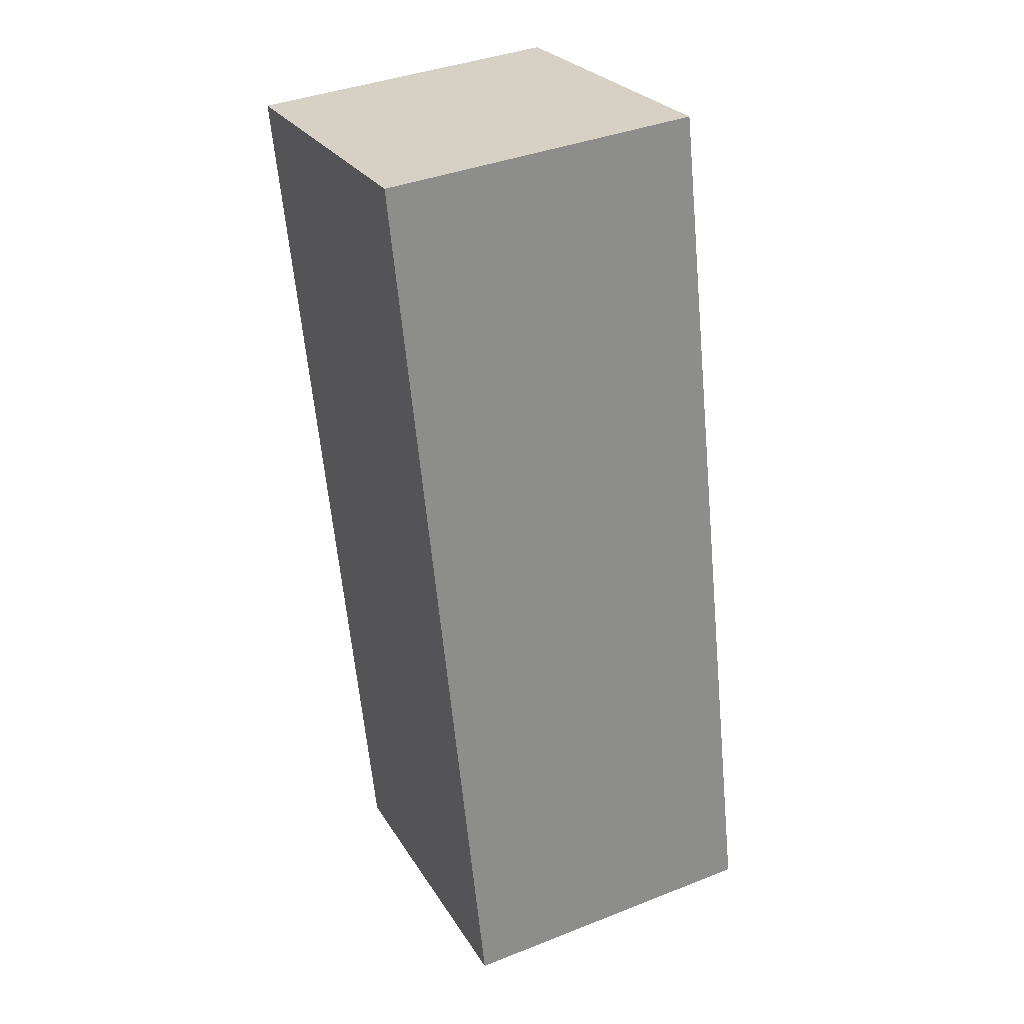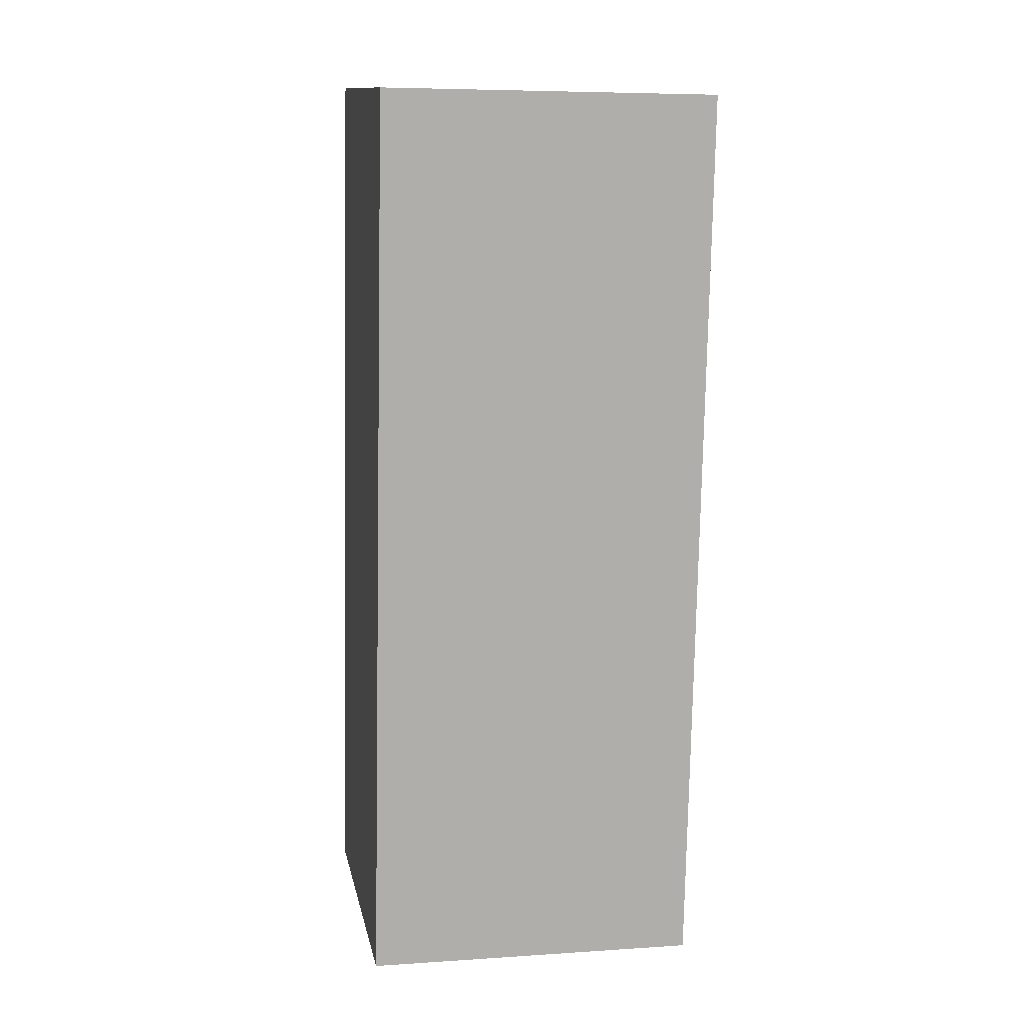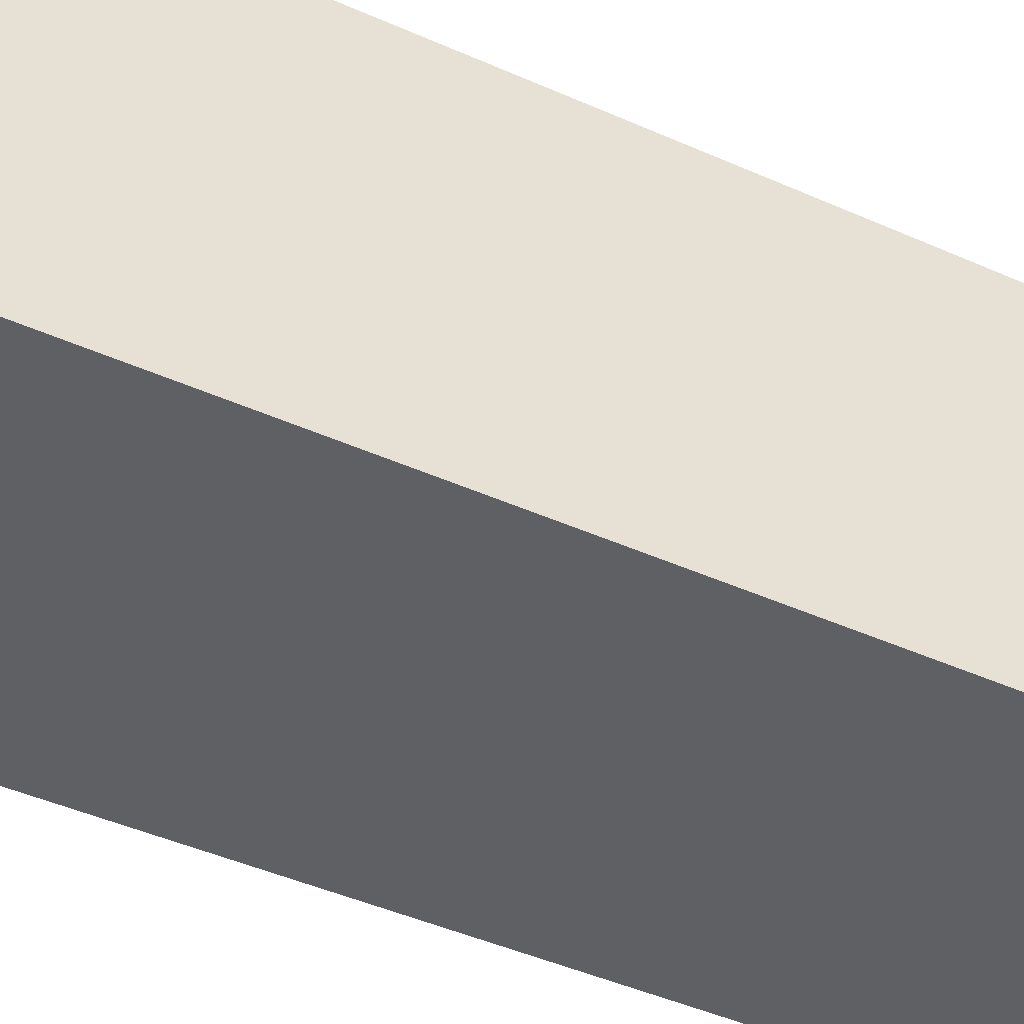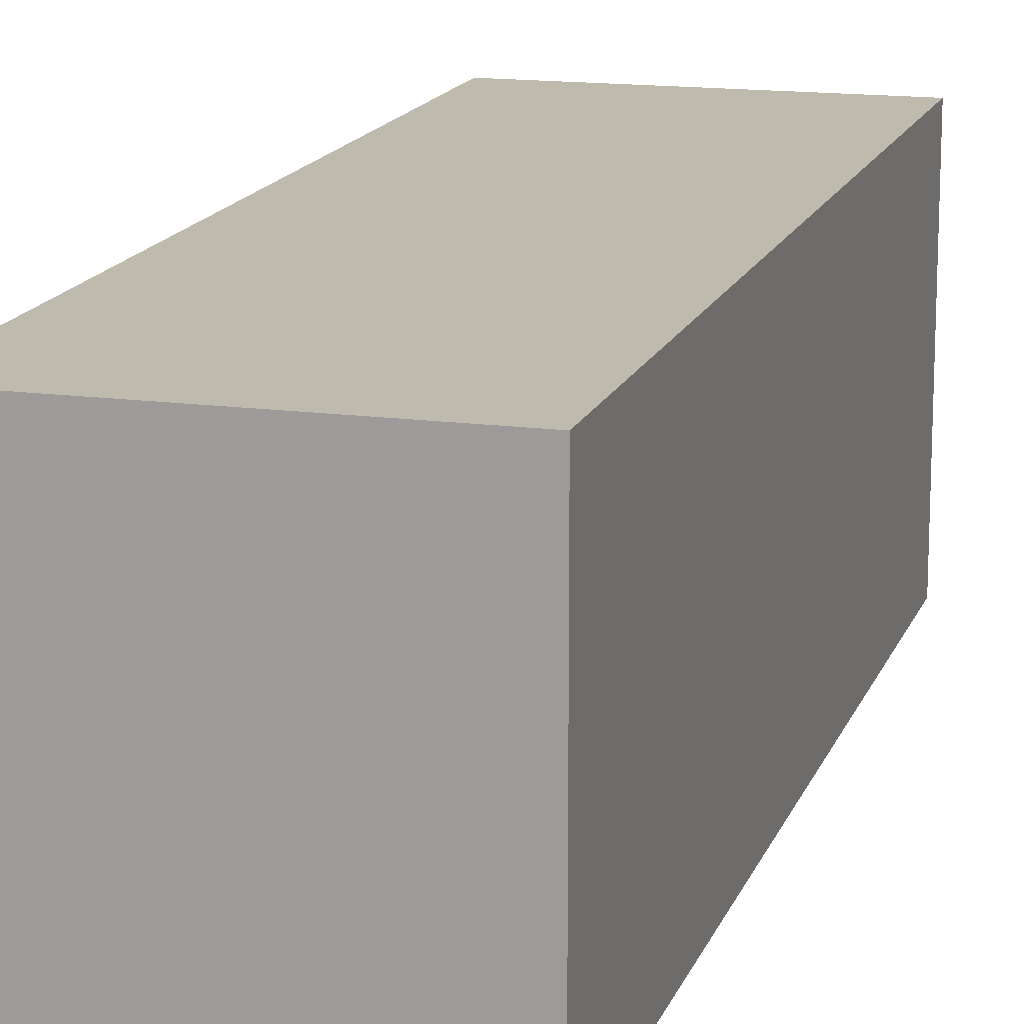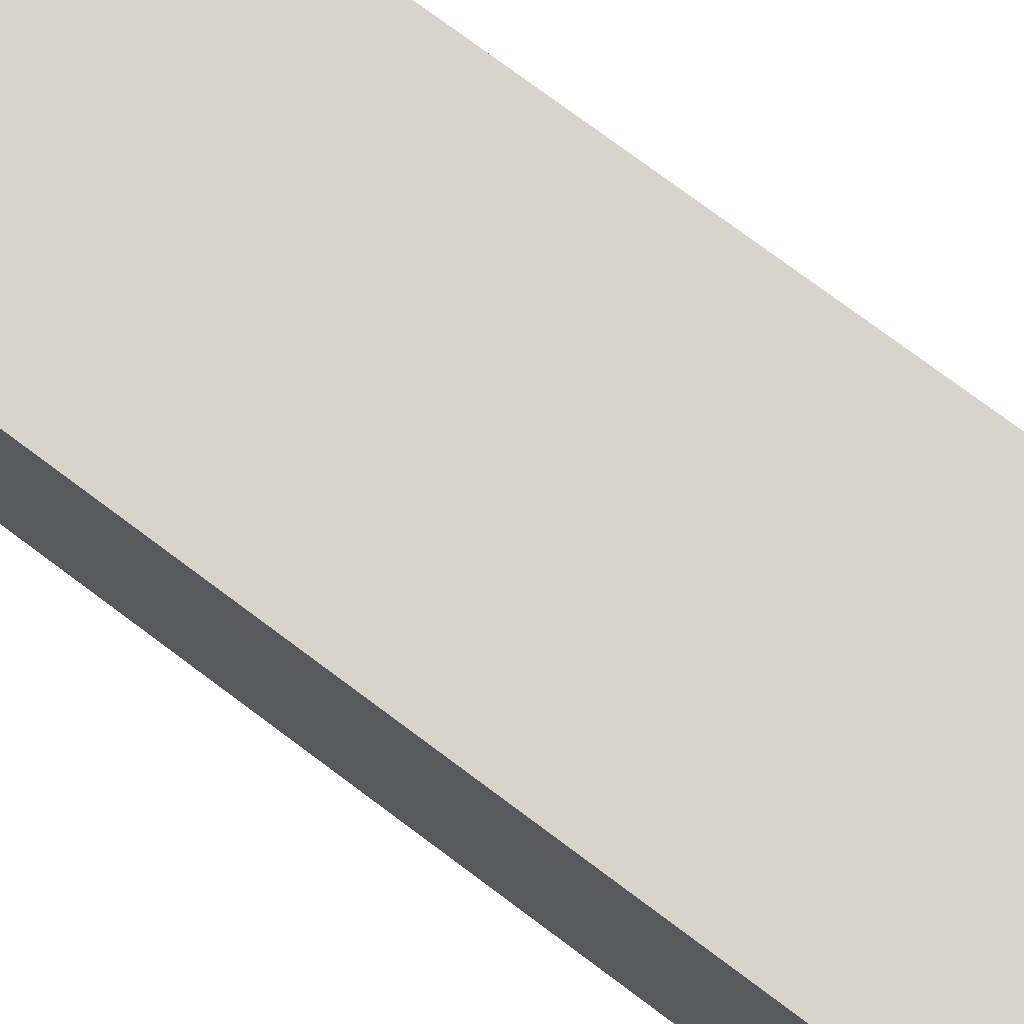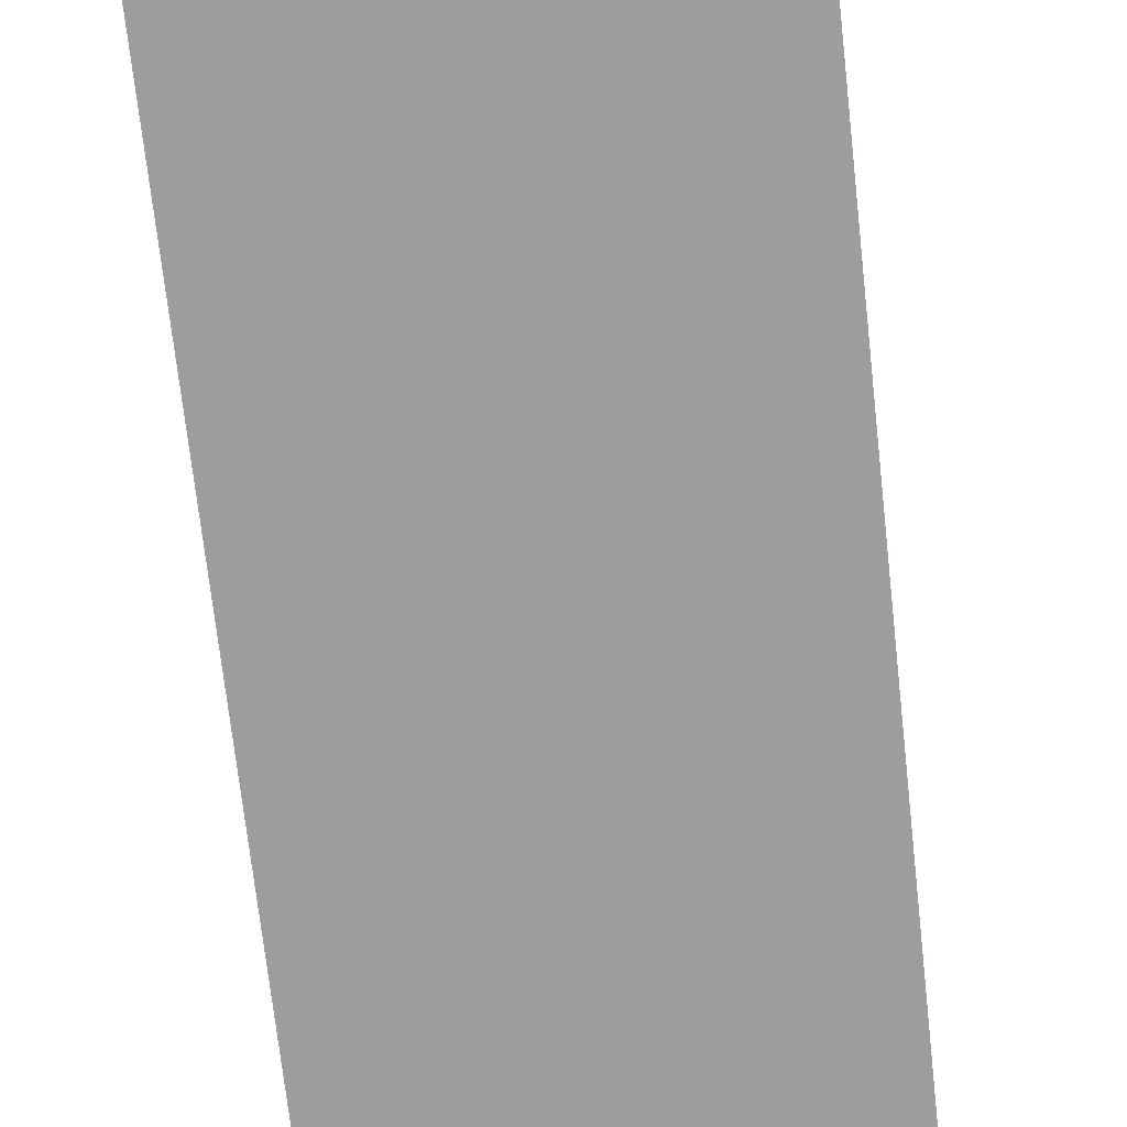
<metadata>
{"format":"obj","ext":"obj","renderer":"f3d","projection":"perspective","resolution":1024,"background":"white","views":[{"elev":25.9,"azim":155.4,"up":"+Z"},{"elev":6.4,"azim":78.9,"up":"+Z"},{"elev":-44.7,"azim":-111.5,"up":"+Y"},{"elev":15.5,"azim":22.0,"up":"+Y"},{"elev":75.7,"azim":-47.3,"up":"+Y"},{"elev":-70.6,"azim":-167.8,"up":"+Y"}]}
</metadata>
<code>
v  0.0002805 13.18 -0.0004168
v  12.93 13.18 5.481
v  12.23 13.18 -1.399
v  0.2187 13.18 2.074
v  0.4738 13.18 4.497
v  0.775 13.18 7.365
v  13.29 13.18 9.048
v  1.1 13.18 10.45
v  14.74 13.18 23.37
v  1.634 13.18 15.53
v  2.042 13.18 19.41
v  2.29 13.18 21.77
v  2.552 13.18 24.27
v  2.934 13.18 27.88
v  15.04 13.18 26.38
v  15.81 13.18 33.94
v  3.414 13.18 32.45
v  3.706 13.18 35.23
v  0 0 0
v  0.2184 -1.27e-16 2.074
v  0.4735 -2.754e-16 4.497
v  0.7747 -4.51e-16 7.365
v  1.1 -6.401e-16 10.45
v  1.633 -9.508e-16 15.53
v  2.041 -1.189e-15 19.41
v  2.289 -1.333e-15 21.77
v  2.552 -1.486e-15 24.27
v  2.933 -1.707e-15 27.89
v  3.413 -1.987e-15 32.45
v  3.705 -2.157e-15 35.23
v  15.81 -2.078e-15 33.94
v  15.04 -1.616e-15 26.38
v  14.74 -1.431e-15 23.37
v  13.29 -5.541e-16 9.049
v  12.93 -3.357e-16 5.482
v  12.23 8.564e-17 -1.399
g defaultobject
f 1 2 3
f 2 1 4
f 2 4 5
f 2 5 6
f 2 6 7
f 7 6 8
f 7 8 9
f 9 8 10
f 9 10 11
f 9 11 12
f 9 12 13
f 9 13 14
f 9 14 15
f 15 14 16
f 16 14 17
f 16 17 18
f 4 19 20
f 19 4 1
f 5 20 21
f 20 5 4
f 6 21 22
f 21 6 5
f 8 22 23
f 22 8 6
f 10 23 24
f 23 10 8
f 11 24 25
f 24 11 10
f 12 25 26
f 25 12 11
f 13 26 27
f 26 13 12
f 14 27 28
f 27 14 13
f 17 28 29
f 28 17 14
f 18 29 30
f 29 18 17
f 31 18 30
f 18 31 16
f 32 16 31
f 16 32 15
f 33 15 32
f 15 33 9
f 34 9 33
f 9 34 7
f 35 7 34
f 7 35 2
f 36 2 35
f 2 36 3
f 1 36 19
f 36 1 3
f 36 20 19
f 20 36 21
f 21 36 22
f 22 36 35
f 22 35 23
f 23 35 24
f 24 35 34
f 24 34 25
f 25 34 33
f 25 33 26
f 26 33 27
f 27 33 28
f 28 33 29
f 29 33 32
f 29 32 30
f 30 32 31

</code>
